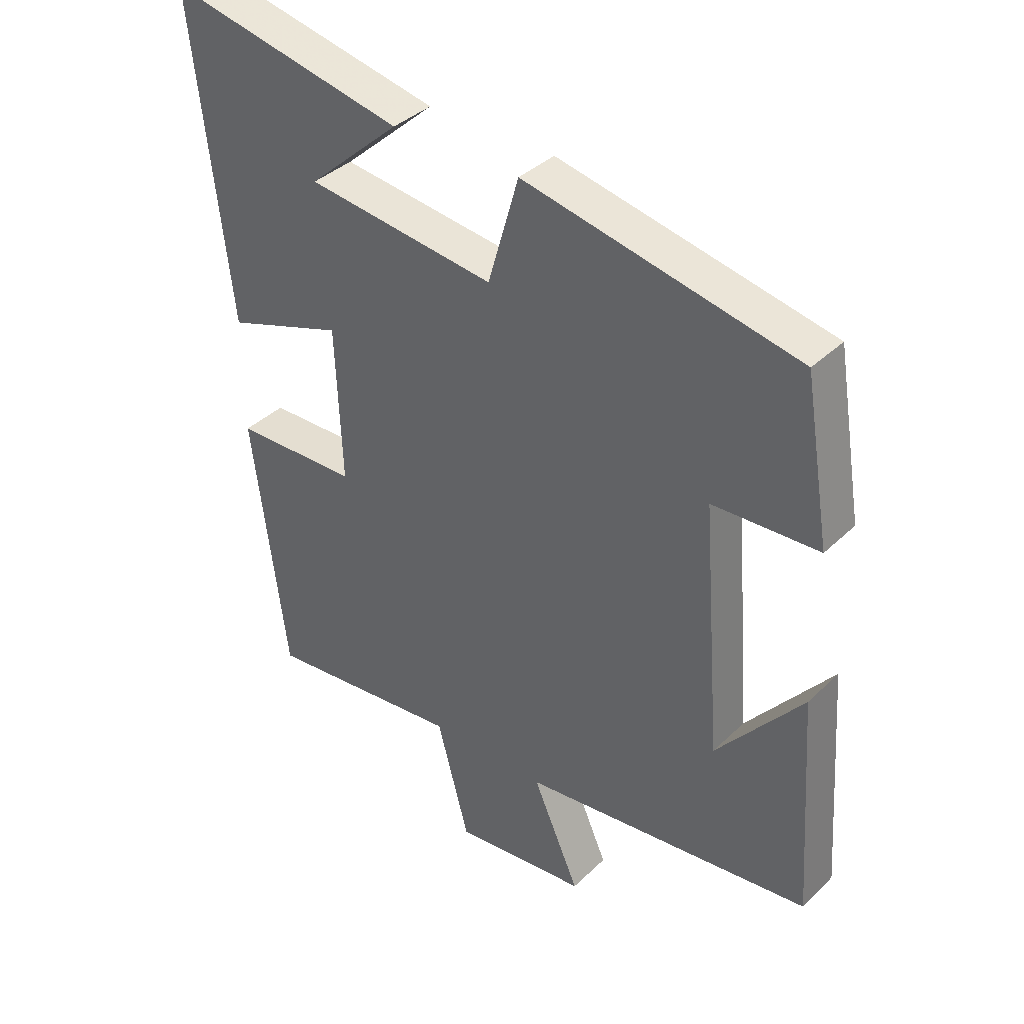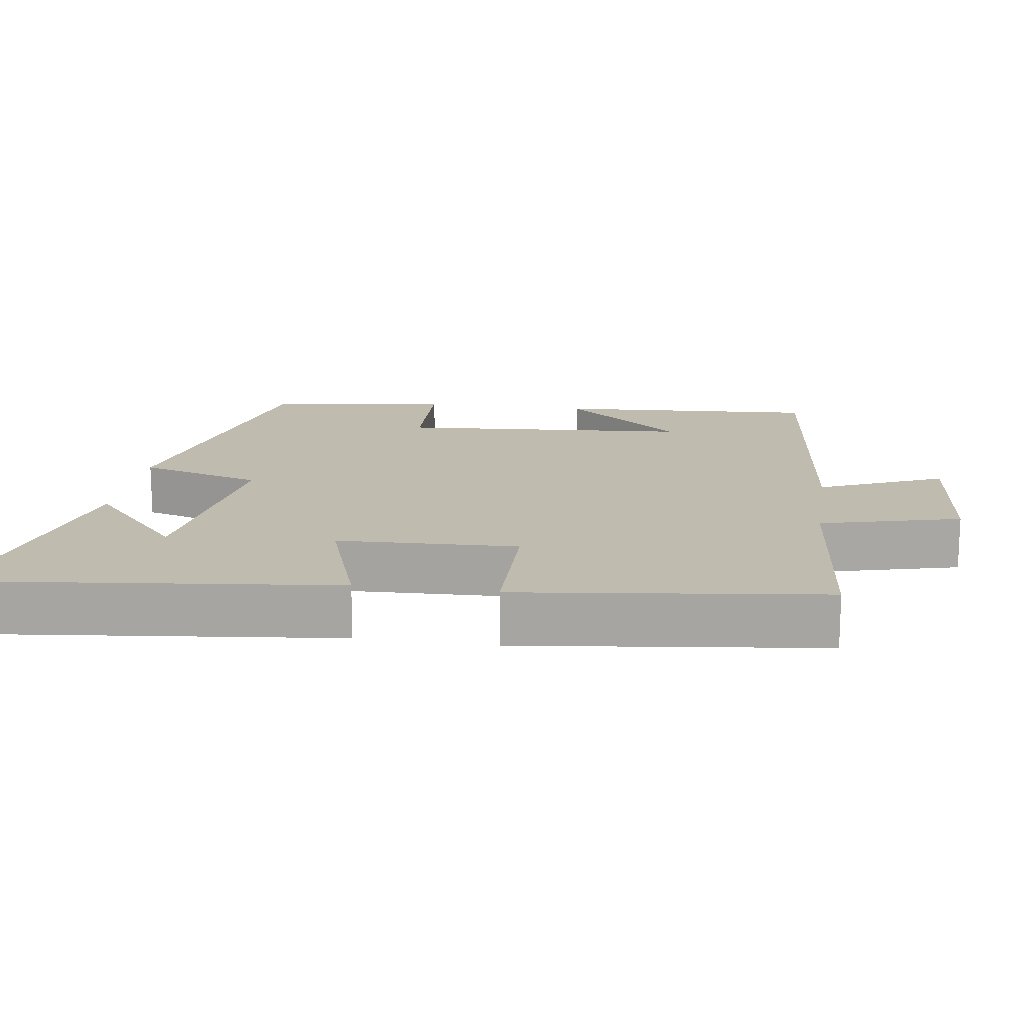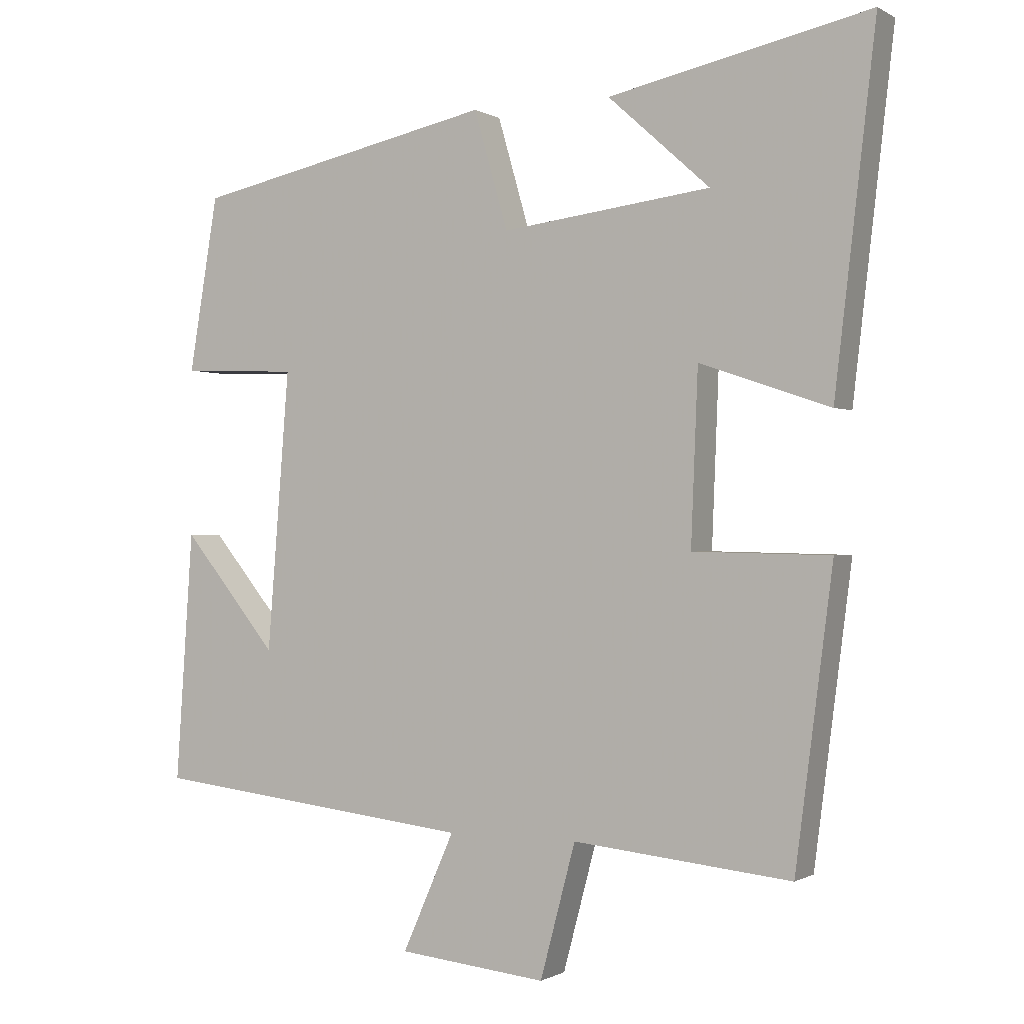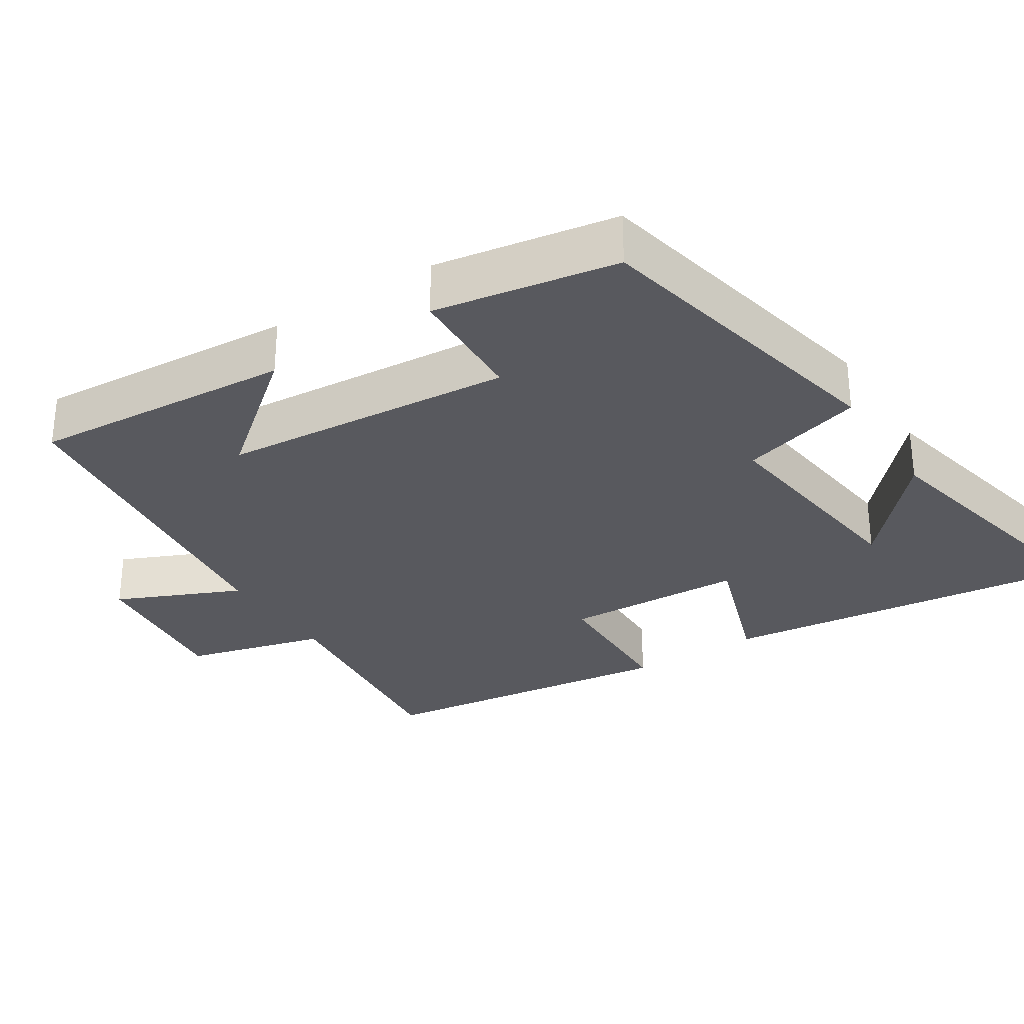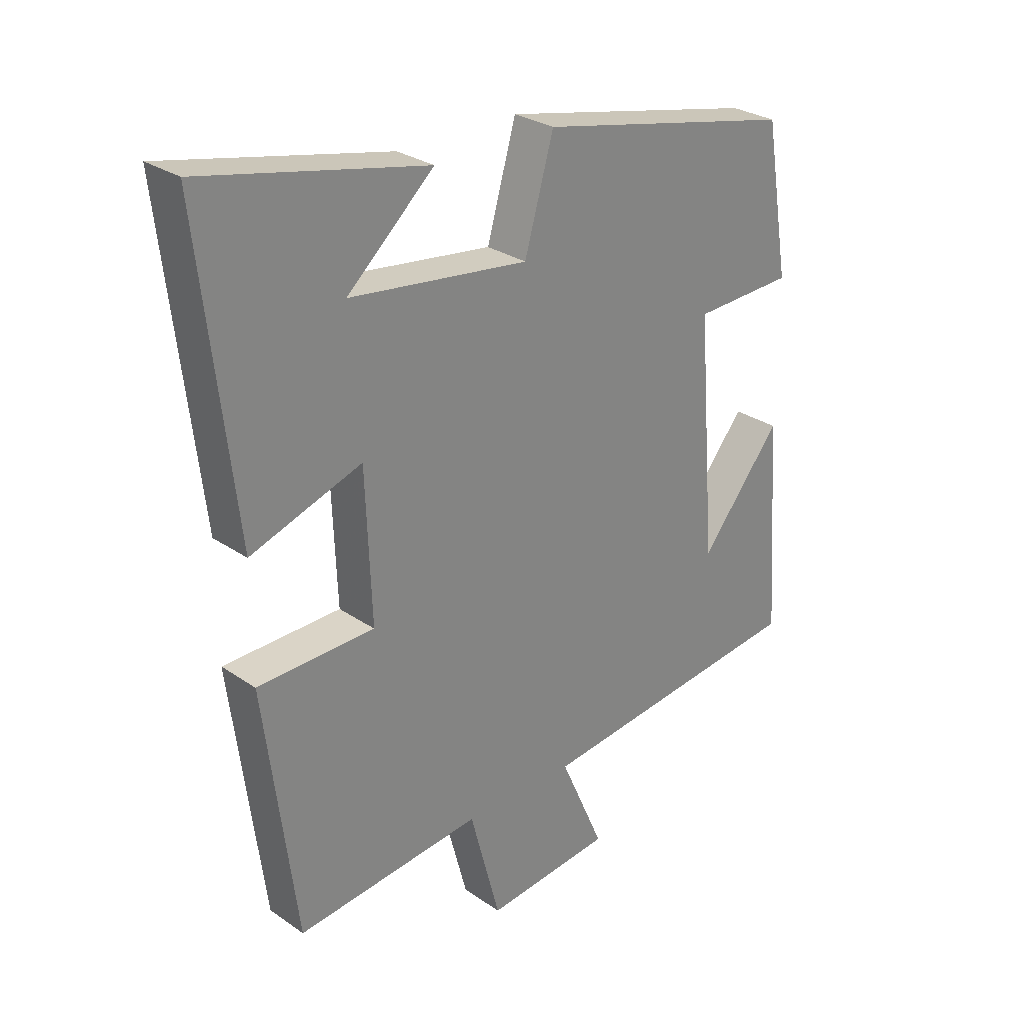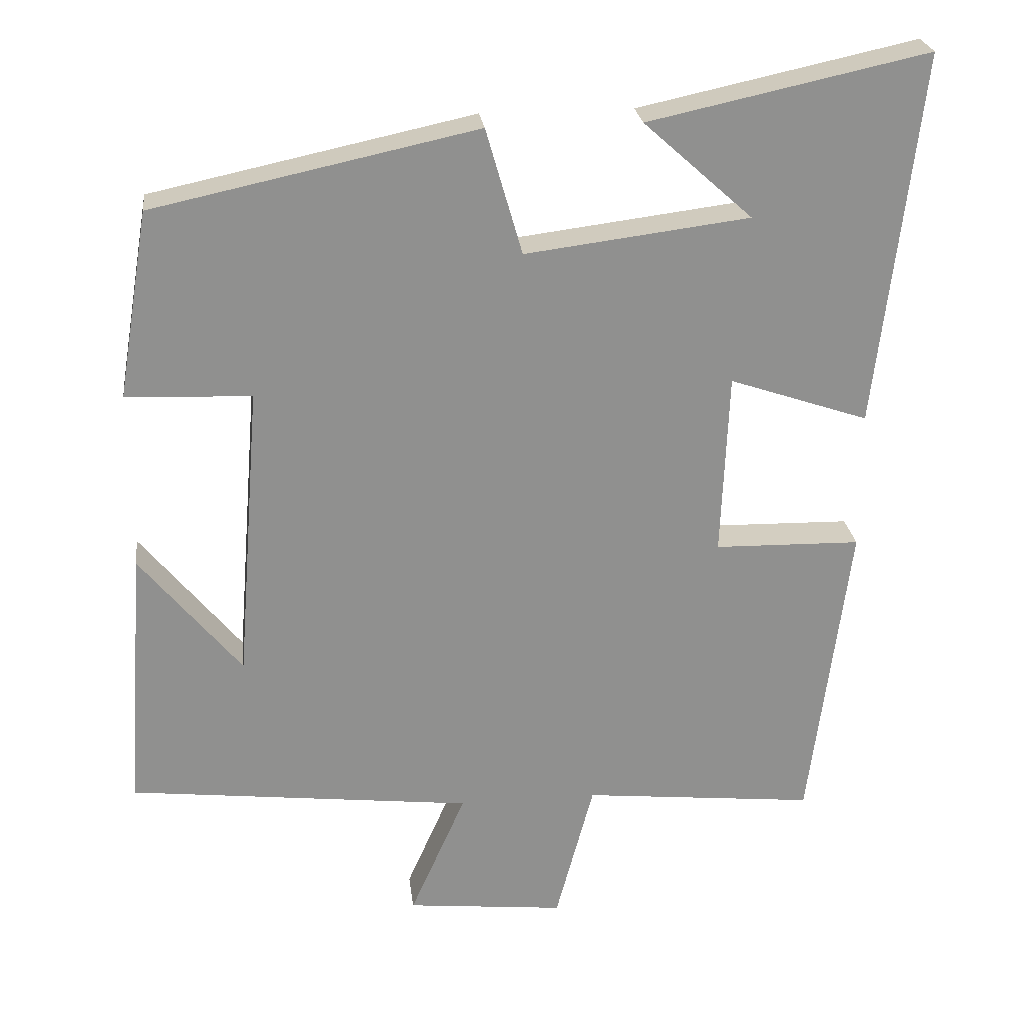
<metadata>
{"format":"obj","ext":"obj","renderer":"f3d","projection":"perspective","resolution":1024,"background":"white","views":[{"elev":37.5,"azim":-140.5,"up":"+Z"},{"elev":15.9,"azim":98.6,"up":"+Y"},{"elev":-0.5,"azim":28.0,"up":"+Z"},{"elev":-30.4,"azim":-57.4,"up":"+Y"},{"elev":28.3,"azim":136.0,"up":"+Z"},{"elev":24.8,"azim":-6.9,"up":"+Z"}]}
</metadata>
<code>
v 0.446 0.07 -0.532
v 0.131 0.07 -0.5
v 0.08 0.07 -0.692
v -0.134 0.07 -0.67
v -0.059 0.07 -0.5
v -0.525 0.07 -0.447
v -0.5 0.07 -0.087
v -0.363 0.07 -0.254
v -0.331 0.07 0.148
v -0.5 0.07 0.155
v -0.458 0.07 0.407
v -0.022 0.07 0.5
v 0.027 0.07 0.33
v 0.329 0.07 0.368
v 0.182 0.07 0.5
v 0.559 0.07 0.581
v 0.5 0.07 0.075
v 0.312 0.07 0.139
v 0.302 0.07 -0.109
v 0.5 0.07 -0.113
v 0.446 0 -0.532
v 0.131 0 -0.5
v 0.08 0 -0.692
v -0.134 0 -0.67
v -0.059 0 -0.5
v -0.525 0 -0.447
v -0.5 0 -0.087
v -0.363 0 -0.254
v -0.331 0 0.148
v -0.5 0 0.155
v -0.458 0 0.407
v -0.022 0 0.5
v 0.027 0 0.33
v 0.329 0 0.368
v 0.182 0 0.5
v 0.559 0 0.581
v 0.5 0 0.075
v 0.312 0 0.139
v 0.302 0 -0.109
v 0.5 0 -0.113
f 19 20 1 2
f 18 19 2
f 16 17 18
f 14 15 16
f 14 16 18
f 13 14 18 2
f 9 10 11 12
f 8 9 12 13
f 6 7 8
f 5 6 8
f 5 8 13 2
f 2 3 4 5
f 22 21 40 39
f 22 39 38
f 38 37 36
f 36 35 34
f 38 36 34
f 22 38 34 33
f 32 31 30 29
f 33 32 29 28
f 28 27 26
f 28 26 25
f 22 33 28 25
f 25 24 23 22
f 1 21 22 2
f 2 22 23 3
f 3 23 24 4
f 4 24 25 5
f 5 25 26 6
f 6 26 27 7
f 7 27 28 8
f 8 28 29 9
f 9 29 30 10
f 10 30 31 11
f 11 31 32 12
f 12 32 33 13
f 13 33 34 14
f 14 34 35 15
f 15 35 36 16
f 16 36 37 17
f 17 37 38 18
f 18 38 39 19
f 19 39 40 20
f 20 40 21 1

</code>
